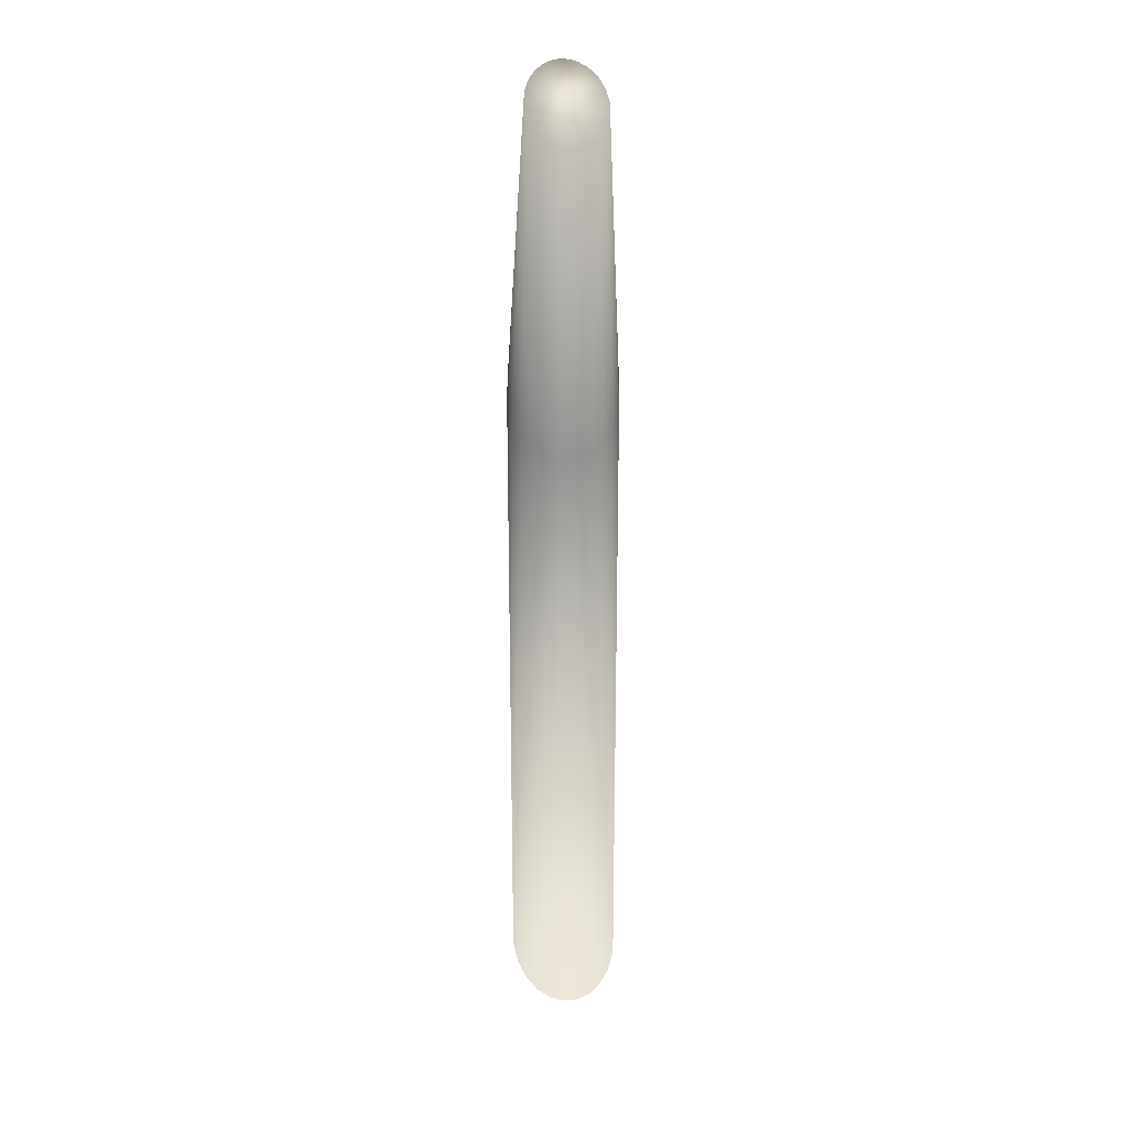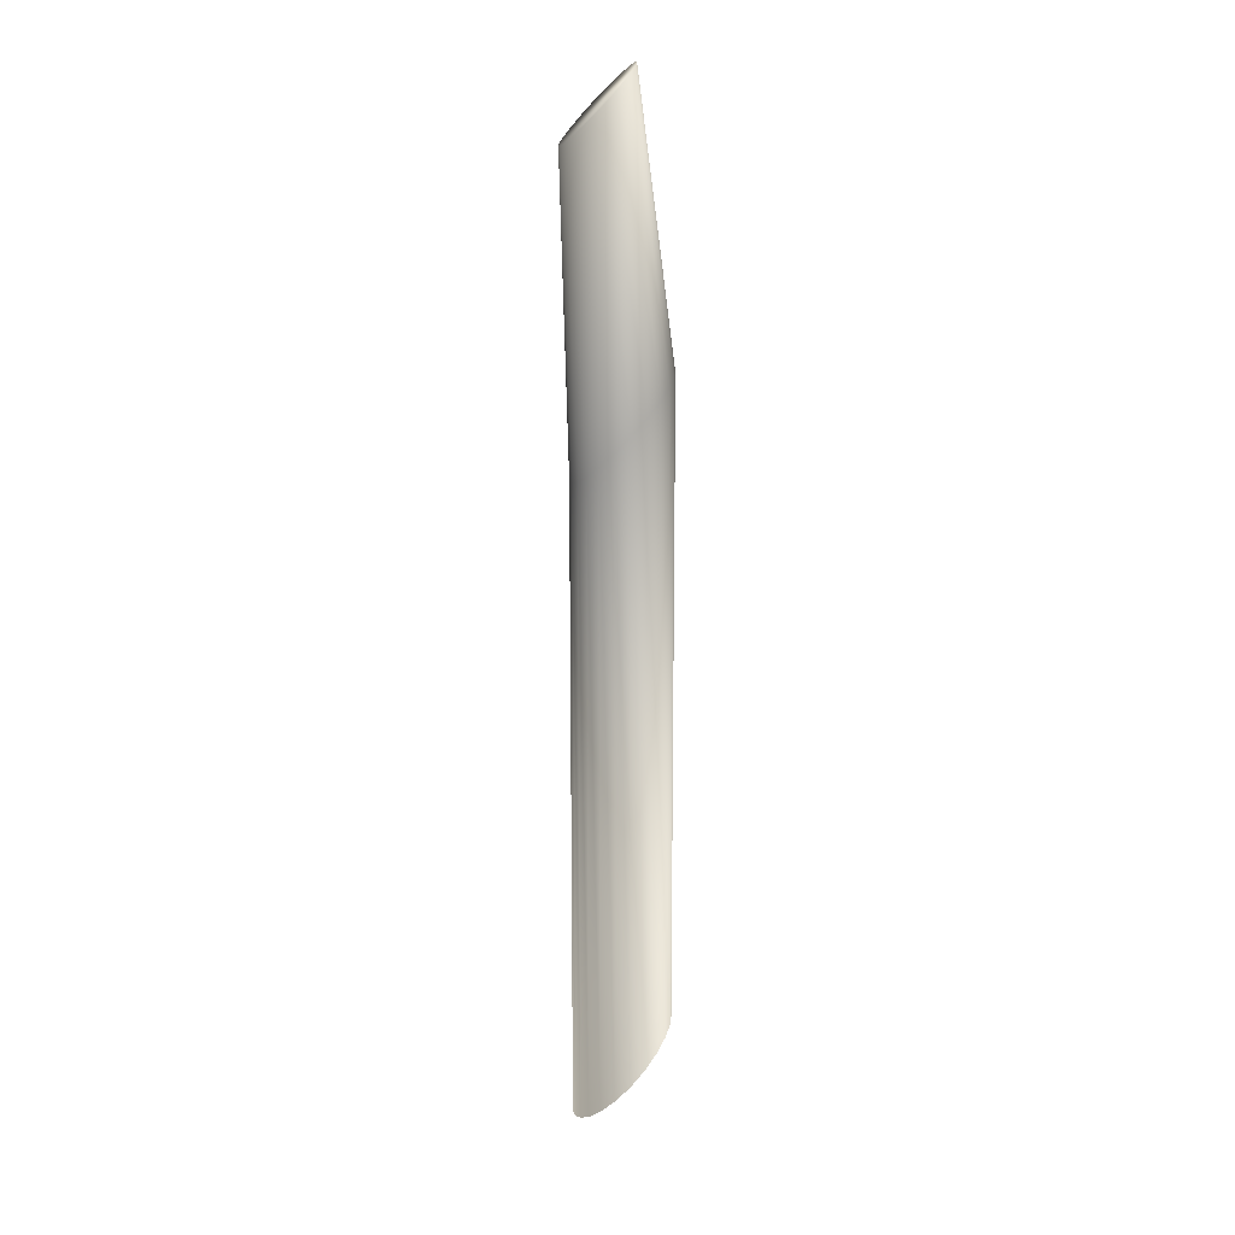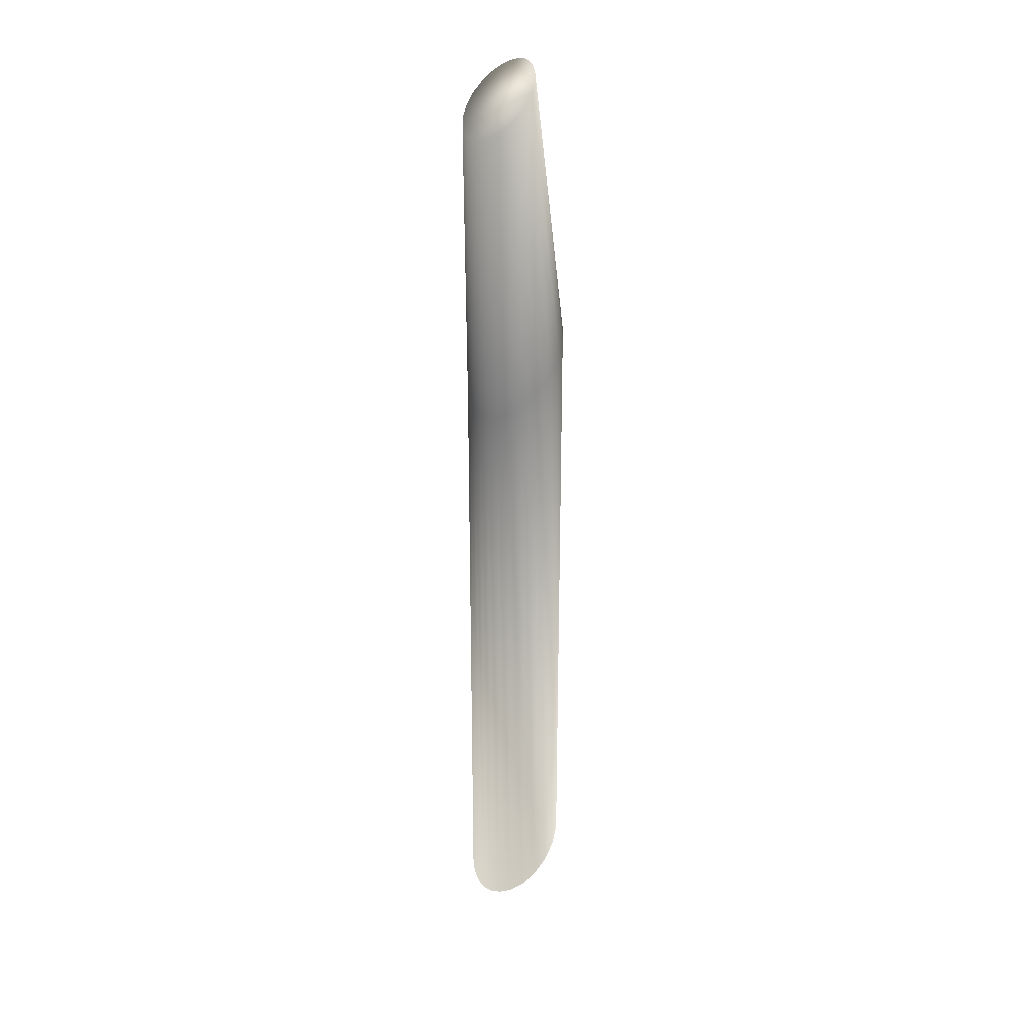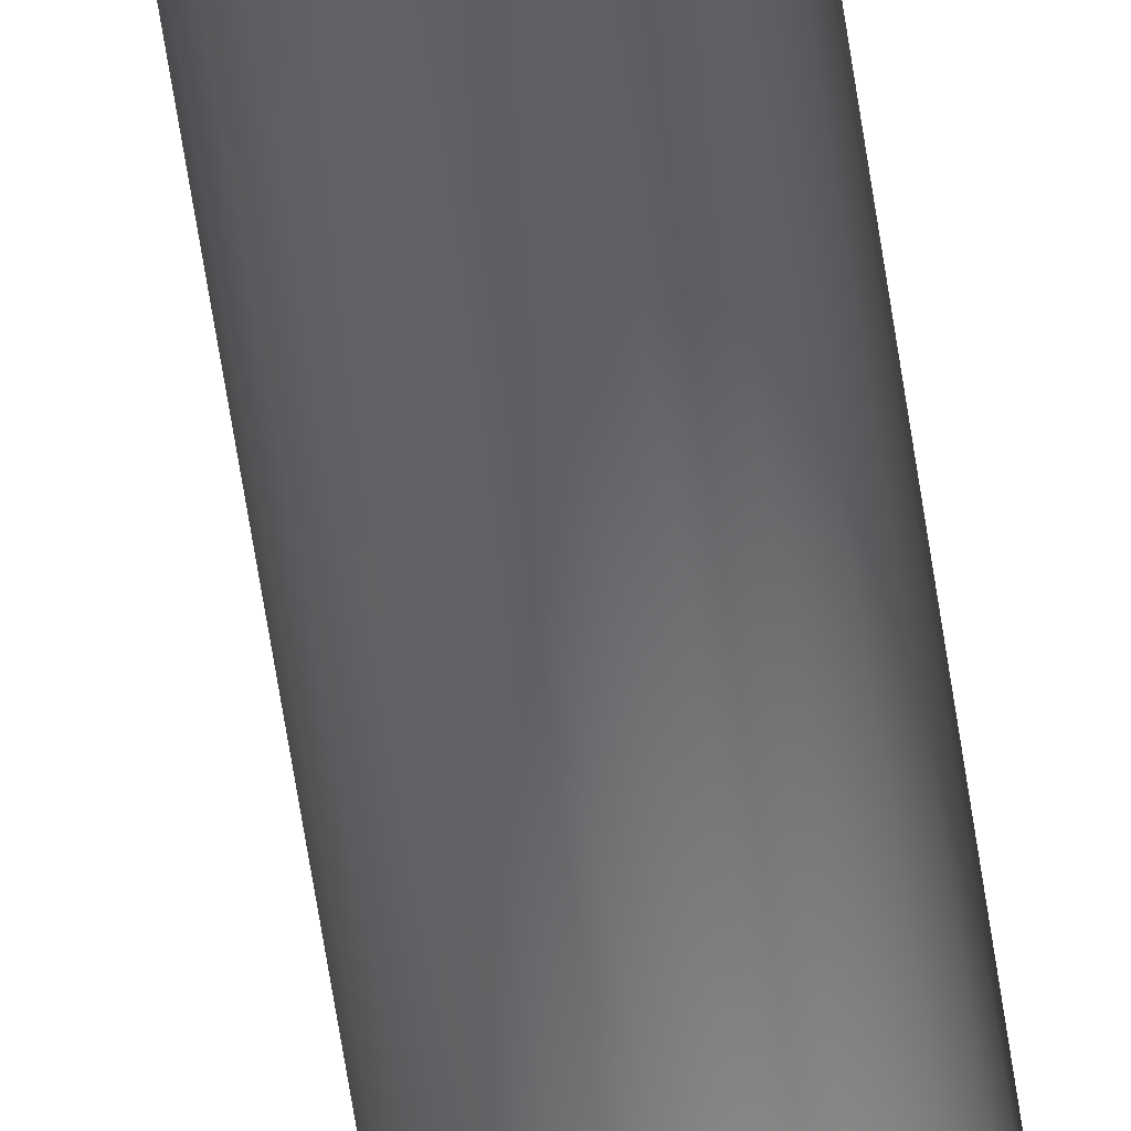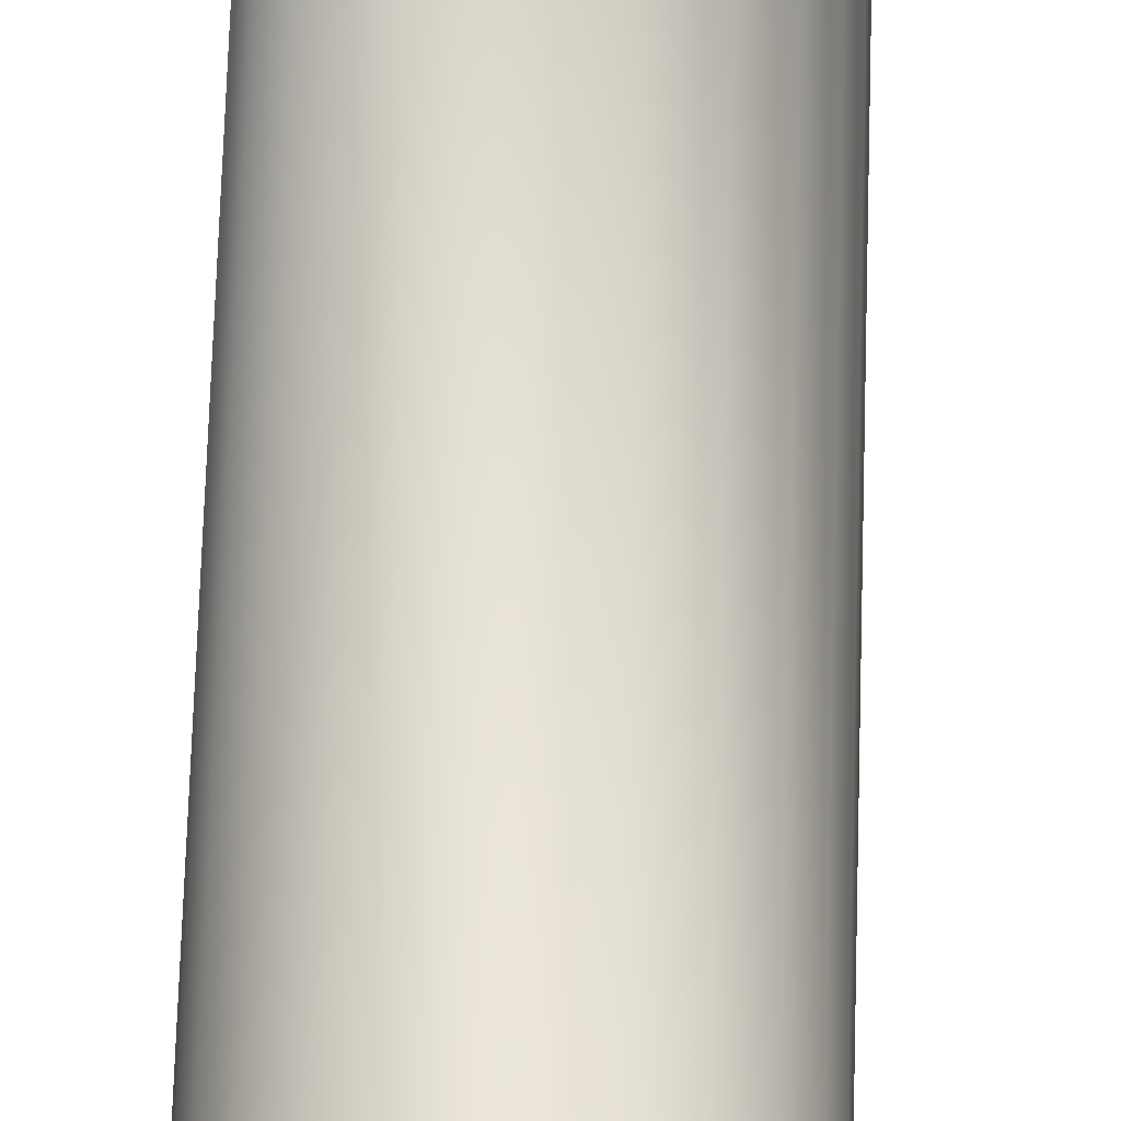
<metadata>
{"format":"obj","ext":"obj","renderer":"f3d","projection":"perspective","resolution":1024,"background":"white","views":[{"elev":22.4,"azim":81.1,"up":"+Z"},{"elev":14.1,"azim":171.3,"up":"+Z"},{"elev":25.9,"azim":138.6,"up":"+Z"},{"elev":-71.2,"azim":-170.9,"up":"+Y"},{"elev":53.0,"azim":1.5,"up":"+Y"}]}
</metadata>
<code>
o MeshCylinder_001_0_GeomSubset_1
v 0.00035 0.003768 0.07491
v -0.000636 0.003638 0.07533
v -0.001555 0.003258 0.07571
v -0.002344 0.002653 0.07604
v -0.002949 0.001864 0.0763
v -0.00333 0.000946 0.07646
v -0.00346 -3.9e-05 0.07651
v -0.00333 -0.001024 0.07646
v -0.002949 -0.001942 0.0763
v -0.002344 -0.002731 0.07604
v -0.001555 -0.003336 0.07571
v -0.000636 -0.003716 0.07533
v 0.00035 -0.003846 0.07491
v 0.001336 -0.003716 0.0745
v 0.002255 -0.003336 0.07412
v 0.003044 -0.002731 0.07379
v 0.00365 -0.001942 0.07353
v 0.004031 -0.001024 0.07337
v 0.00416 -3.9e-05 0.07332
v 0.004031 0.000946 0.07337
v 0.00365 0.001864 0.07353
v 0.003044 0.002653 0.07379
v 0.002255 0.003258 0.07412
v 0.001336 0.003638 0.0745
v 0.00035 0.005131 0.07722
v -0.000989 0.004955 0.07779
v -0.002237 0.004439 0.07831
v -0.003309 0.003617 0.07876
v -0.004131 0.002546 0.0791
v -0.004648 0.001299 0.07932
v -0.004824 -3.9e-05 0.07939
v -0.004648 -0.001377 0.07932
v -0.004131 -0.002624 0.0791
v -0.003309 -0.003695 0.07876
v -0.002237 -0.004517 0.07831
v -0.000989 -0.005033 0.07779
v 0.00035 -0.005209 0.07722
v 0.00169 -0.005033 0.07666
v 0.002938 -0.004517 0.07614
v 0.004009 -0.003695 0.07569
v 0.004832 -0.002624 0.07534
v 0.005349 -0.001377 0.07513
v 0.005525 -3.9e-05 0.07505
v 0.005349 0.001299 0.07513
v 0.004832 0.002546 0.07534
v 0.004009 0.003617 0.07569
v 0.002938 0.004439 0.07614
v 0.00169 0.004955 0.07666
v 0.00035 0.004706 0.07662
v -0.000879 0.004544 0.07713
v -0.002024 0.00407 0.07761
v -0.003008 0.003316 0.07802
v -0.003762 0.002333 0.07834
v -0.004237 0.001189 0.07854
v -0.004399 -3.9e-05 0.07861
v -0.004237 -0.001267 0.07854
v -0.003762 -0.002411 0.07834
v -0.003008 -0.003394 0.07802
v -0.002024 -0.004148 0.07761
v -0.000879 -0.004622 0.07713
v 0.00035 -0.004784 0.07662
v 0.001579 -0.004622 0.0761
v 0.002725 -0.004148 0.07562
v 0.003708 -0.003394 0.07521
v 0.004463 -0.002411 0.07489
v 0.004937 -0.001267 0.07469
v 0.005099 -3.9e-05 0.07462
v 0.004937 0.001189 0.07469
v 0.004463 0.002333 0.07489
v 0.003708 0.003316 0.07521
v 0.002725 0.00407 0.07562
v 0.001579 0.004544 0.0761
v 0.000275 0.006627 -0.07474
v 0.000275 0.007052 -0.07415
v -0.001446 0.006401 -0.07474
v -0.001556 0.006811 -0.07415
v -0.003049 0.005737 -0.07474
v -0.003262 0.006105 -0.07415
v -0.004427 0.00468 -0.07474
v -0.004727 0.00498 -0.07415
v -0.005483 0.003303 -0.07474
v -0.005851 0.003515 -0.07415
v -0.006147 0.001699 -0.07474
v -0.006558 0.001809 -0.07415
v -0.006374 -2.2e-05 -0.07474
v -0.006799 -2.2e-05 -0.07415
v -0.006147 -0.001743 -0.07474
v -0.006558 -0.001852 -0.07415
v -0.005483 -0.003346 -0.07474
v -0.005851 -0.003559 -0.07415
v -0.004427 -0.004723 -0.07474
v -0.004727 -0.005024 -0.07415
v -0.003049 -0.00578 -0.07474
v -0.003262 -0.006148 -0.07415
v -0.001446 -0.006444 -0.07474
v -0.001556 -0.006855 -0.07415
v 0.000275 -0.006671 -0.07474
v 0.000275 -0.007096 -0.07415
v 0.001996 -0.006444 -0.07474
v 0.002106 -0.006855 -0.07415
v 0.0036 -0.00578 -0.07474
v 0.003812 -0.006148 -0.07415
v 0.004977 -0.004723 -0.07474
v 0.005277 -0.005024 -0.07415
v 0.006033 -0.003346 -0.07474
v 0.006401 -0.003559 -0.07415
v 0.006698 -0.001743 -0.07474
v 0.007108 -0.001852 -0.07415
v 0.006924 -2.2e-05 -0.07474
v 0.007349 -2.2e-05 -0.07415
v 0.006698 0.001699 -0.07474
v 0.007108 0.001809 -0.07415
v 0.006033 0.003303 -0.07474
v 0.006401 0.003515 -0.07415
v 0.004977 0.00468 -0.07474
v 0.005277 0.00498 -0.07415
v 0.0036 0.005737 -0.07474
v 0.003812 0.006105 -0.07415
v 0.001996 0.006401 -0.07474
v 0.002106 0.006811 -0.07415
v -0.001168 0.005622 0.07767
v -0.001209 0.005777 0.07741
v 0.00035 0.005982 0.07676
v 0.00035 0.005822 0.07703
v -0.002582 0.005036 0.07826
v -0.002663 0.005176 0.07802
v -0.003797 0.004105 0.07877
v -0.003911 0.004219 0.07855
v -0.004729 0.002891 0.07916
v -0.004869 0.002972 0.07895
v -0.005315 0.001478 0.07941
v -0.005471 0.001519 0.0792
v -0.005515 -3.9e-05 0.07949
v -0.005676 -3.9e-05 0.07928
v -0.005315 -0.001556 0.07941
v -0.005471 -0.001597 0.0792
v -0.004729 -0.002969 0.07916
v -0.004869 -0.00305 0.07895
v -0.003797 -0.004183 0.07877
v -0.003911 -0.004297 0.07855
v -0.002583 -0.005114 0.07826
v -0.002663 -0.005253 0.07802
v -0.001168 -0.0057 0.07767
v -0.001209 -0.005855 0.07741
v 0.00035 -0.0059 0.07703
v 0.00035 -0.00606 0.07676
v 0.001869 -0.0057 0.0764
v 0.00191 -0.005855 0.0761
v 0.003283 -0.005114 0.0758
v 0.003363 -0.005253 0.0755
v 0.004498 -0.004183 0.0753
v 0.004612 -0.004297 0.07497
v 0.00543 -0.002969 0.0749
v 0.005569 -0.00305 0.07457
v 0.006016 -0.001556 0.07466
v 0.006171 -0.001597 0.07432
v 0.006216 -3.9e-05 0.07458
v 0.006377 -3.9e-05 0.07423
v 0.006016 0.001478 0.07466
v 0.006171 0.001519 0.07432
v 0.00543 0.002891 0.0749
v 0.005569 0.002972 0.07457
v 0.004498 0.004105 0.0753
v 0.004612 0.004219 0.07497
v 0.003283 0.005036 0.0758
v 0.003364 0.005176 0.0755
v 0.001869 0.005622 0.0764
v 0.00191 0.005777 0.0761
v 0.000134 0.000366 0.07342
v 0.000274 0.000393 0.07327
v 1.2e-05 0.000293 0.07354
v -8.1e-05 0.00019 0.07364
v -0.000142 7.6e-05 0.07371
v -0.000173 -3.4e-05 0.07374
v -0.000183 -0.000139 0.07375
v -0.000173 -0.000243 0.07374
v -0.000142 -0.000353 0.07371
v -8.1e-05 -0.000467 0.07364
v 1.2e-05 -0.00057 0.07354
v 0.000134 -0.000644 0.07342
v 0.000274 -0.00067 0.07327
v 0.000414 -0.000644 0.07312
v 0.000537 -0.00057 0.073
v 0.00063 -0.000467 0.0729
v 0.00069 -0.000353 0.07283
v 0.000722 -0.000243 0.0728
v 0.000731 -0.000139 0.07279
v 0.000722 -3.4e-05 0.0728
v 0.00069 7.6e-05 0.07283
v 0.00063 0.00019 0.0729
v 0.000537 0.000293 0.073
v 0.000414 0.000366 0.07312
v -0.000232 0.002131 0.07469
v 0.00035 0.002208 0.07445
v -0.000774 0.001907 0.07492
v -0.00124 0.00155 0.07512
v -0.001597 0.001084 0.07527
v -0.001822 0.000543 0.07536
v -0.001898 -3.9e-05 0.07539
v -0.001822 -0.00062 0.07536
v -0.001597 -0.001162 0.07527
v -0.00124 -0.001628 0.07512
v -0.000774 -0.001985 0.07492
v -0.000232 -0.002209 0.07469
v 0.00035 -0.002286 0.07445
v 0.000932 -0.002209 0.0742
v 0.001475 -0.001985 0.07398
v 0.00194 -0.001628 0.07378
v 0.002298 -0.001162 0.07363
v 0.002522 -0.00062 0.07354
v 0.002599 -3.9e-05 0.07351
v 0.002522 0.000543 0.07354
v 0.002298 0.001084 0.07363
v 0.00194 0.00155 0.07378
v 0.001475 0.001907 0.07398
v 0.000932 0.002131 0.0742
v -0.000273 -0.002365 0.07476
v 0.00035 -0.002447 0.0745
v -0.001737 0.001165 0.07537
v -0.001978 0.000584 0.07547
v 0.002678 0.000584 0.07352
v 0.002437 0.001165 0.07362
v 0.000974 -0.002365 0.07424
v -0.00206 -3.9e-05 0.07551
v 0.002054 0.001664 0.07378
v 0.001555 -0.002124 0.07399
v -0.001978 -0.000662 0.07547
v 0.001555 0.002046 0.07399
v 0.002054 -0.001742 0.07378
v -0.001737 -0.001243 0.07537
v 0.000974 0.002287 0.07424
v 0.00035 0.002369 0.0745
v -0.000273 0.002287 0.07476
v 0.002437 -0.001243 0.07362
v -0.001354 -0.001742 0.07521
v -0.000855 0.002046 0.075
v 0.002678 -0.000662 0.07352
v -0.000855 -0.002124 0.075
v -0.001354 0.001664 0.07521
v 0.00276 -3.9e-05 0.07349
v 0.00035 0.002082 0.07433
v -0.000199 0.002009 0.07457
v -0.000711 0.001797 0.07478
v -0.00115 0.001459 0.07497
v -0.001486 0.001019 0.07511
v -0.001697 0.000509 0.0752
v -0.001769 -3.9e-05 0.07523
v -0.001697 -0.000587 0.0752
v -0.001486 -0.001097 0.07511
v -0.00115 -0.001537 0.07497
v -0.000711 -0.001875 0.07478
v -0.000199 -0.002087 0.07457
v 0.00035 -0.00216 0.07433
v 0.0009 -0.002087 0.0741
v 0.001412 -0.001875 0.07389
v 0.001851 -0.001537 0.0737
v 0.002187 -0.001097 0.07356
v 0.002398 -0.000587 0.07347
v 0.00247 -3.9e-05 0.07344
v 0.002398 0.000509 0.07347
v 0.002187 0.001019 0.07356
v 0.001851 0.001459 0.0737
v 0.001412 0.001797 0.07389
v 0.0009 0.002009 0.0741
v 0.000382 0.000223 0.08204
v 0.000482 0.000242 0.08194
v 0.000295 0.00017 0.08213
v 0.000228 9.6e-05 0.08221
v 0.000185 1.5e-05 0.08225
v 0.000162 -6.4e-05 0.08227
v 0.000155 -0.000139 0.08228
v 0.000162 -0.000213 0.08227
v 0.000185 -0.000292 0.08225
v 0.000228 -0.000373 0.08221
v 0.000295 -0.000447 0.08213
v 0.000382 -0.0005 0.08204
v 0.000482 -0.000519 0.08194
v 0.000582 -0.0005 0.08183
v 0.00067 -0.000447 0.08174
v 0.000737 -0.000373 0.08167
v 0.00078 -0.000292 0.08163
v 0.000803 -0.000213 0.0816
v 0.00081 -0.000139 0.0816
v 0.000803 -6.4e-05 0.0816
v 0.00078 1.5e-05 0.08163
v 0.000737 9.6e-05 0.08167
v 0.00067 0.00017 0.08174
v 0.000582 0.000223 0.08183
v -0.000183 -0.000139 0.07971
v -0.000173 -0.000243 0.0797
v 0.00063 0.00019 0.07886
v 0.000537 0.000293 0.07896
v 0.000537 -0.00057 0.07896
v 0.00063 -0.000467 0.07886
v -0.000142 -0.000353 0.07967
v 0.000414 0.000366 0.07909
v 0.000274 0.000393 0.07923
v 0.000134 0.000366 0.07938
v 0.00069 -0.000353 0.0788
v -8.1e-05 -0.000467 0.07961
v 1.2e-05 0.000293 0.07951
v 0.000722 -0.000243 0.07877
v 1.2e-05 -0.00057 0.07951
v -8.1e-05 0.00019 0.07961
v 0.000731 -0.000139 0.07876
v 0.000134 -0.000644 0.07938
v -0.000142 7.6e-05 0.07967
v 0.000722 -3.4e-05 0.07877
v 0.000274 -0.00067 0.07923
v -0.000173 -3.4e-05 0.0797
v 0.00069 7.6e-05 0.0788
v 0.000414 -0.000644 0.07909
v 0.000251 0.000984 0.07375
v -3.5e-05 0.000939 0.07394
v -0.000293 0.000812 0.07412
v -0.000505 0.000621 0.07426
v -0.000657 0.000391 0.07436
v -0.000747 0.000143 0.07441
v -0.000776 -0.00011 0.07443
v -0.000747 -0.000362 0.07441
v -0.000657 -0.00061 0.07436
v -0.000505 -0.00084 0.07426
v -0.000293 -0.001031 0.07412
v -3.5e-05 -0.001158 0.07394
v 0.000251 -0.001203 0.07375
v 0.000536 -0.001158 0.07355
v 0.000795 -0.001031 0.07337
v 0.001006 -0.00084 0.07323
v 0.001158 -0.00061 0.07313
v 0.001248 -0.000362 0.07307
v 0.001277 -0.00011 0.07306
v 0.001248 0.000143 0.07307
v 0.001158 0.000391 0.07313
v 0.001006 0.000621 0.07323
v 0.000795 0.000812 0.07337
v 0.000536 0.000939 0.07355
v -0.001556 0.006811 -0.07305
v -0.003262 0.006105 -0.07302
v 0.000275 0.007052 -0.07308
v 0.002106 0.006811 -0.0731
v -0.004727 0.00498 -0.073
v -0.005851 0.003515 -0.07298
v -0.006558 0.001809 -0.07297
v -0.006799 -2.2e-05 -0.07296
v -0.006558 -0.001852 -0.07297
v -0.005851 -0.003559 -0.07298
v -0.004727 -0.005024 -0.073
v -0.003262 -0.006148 -0.07302
v -0.001556 -0.006855 -0.07305
v 0.000275 -0.007096 -0.07308
v 0.002106 -0.006855 -0.0731
v 0.003812 -0.006148 -0.07313
v 0.005277 -0.005024 -0.07315
v 0.006402 -0.003559 -0.07317
v 0.007108 -0.001852 -0.07318
v 0.007349 -2.2e-05 -0.07319
v 0.007108 0.001809 -0.07318
v 0.006402 0.003515 -0.07317
v 0.005277 0.00498 -0.07315
v 0.003812 0.006105 -0.07313
v -0.001209 0.005777 0.07664
v 0.00035 0.005982 0.076
v 0.00191 0.005777 0.07537
v -0.002663 0.005176 0.07723
v -0.003911 0.004219 0.07773
v -0.004868 0.002972 0.07812
v -0.00547 0.001519 0.07837
v -0.005676 -3.9e-05 0.07845
v -0.00547 -0.001597 0.07837
v -0.004868 -0.00305 0.07812
v -0.003911 -0.004297 0.07773
v -0.002663 -0.005253 0.07723
v -0.001209 -0.005855 0.07664
v 0.00035 -0.00606 0.076
v 0.00191 -0.005855 0.07537
v 0.003363 -0.005253 0.07478
v 0.004611 -0.004297 0.07427
v 0.005569 -0.00305 0.07388
v 0.006171 -0.001597 0.07364
v 0.006376 -3.9e-05 0.07355
v 0.006171 0.001519 0.07364
v 0.005569 0.002972 0.07388
v 0.004611 0.004219 0.07427
v 0.003363 0.005176 0.07478
v -0.002972 0.005653 0.06494
v -0.004332 0.004611 0.06539
v -0.005376 0.003251 0.06574
v -0.006032 0.001669 0.06596
v -0.006256 -3e-05 0.06603
v -0.006032 -0.001729 0.06596
v -0.005376 -0.003311 0.06574
v -0.004332 -0.004671 0.06539
v -0.002972 -0.005714 0.06494
v -0.001388 -0.006369 0.06442
v 0.000312 -0.006593 0.06385
v 0.002011 -0.006369 0.06328
v 0.003595 -0.005714 0.06276
v 0.004955 -0.004671 0.06231
v 0.005999 -0.003311 0.06196
v 0.006655 -0.001729 0.06174
v 0.006879 -3e-05 0.06167
v 0.006655 0.001669 0.06174
v 0.005999 0.003251 0.06196
v 0.004955 0.004611 0.06231
v 0.003595 0.005653 0.06276
v -0.001388 0.006309 0.06442
v 0.000312 0.006533 0.06385
v 0.002011 0.006309 0.06328
f 290 289 271 272
f 265 266 288 287 286 285 284 283 282 281 280 279 278 277 276 275 274 273 272 271 270 269 268 267
f 292 291 286 287
f 294 293 279 280
f 295 290 272 273
f 296 292 287 288
f 298 297 266 265
f 299 294 280 281
f 300 295 273 274
f 297 296 288 266
f 301 298 265 267
f 302 299 281 282
f 303 300 274 275
f 304 301 267 268
f 305 302 282 283
f 306 303 275 276
f 307 304 268 269
f 308 305 283 284
f 309 306 276 277
f 310 307 269 270
f 311 308 284 285
f 312 309 277 278
f 289 310 270 271
f 291 311 285 286
f 293 312 278 279
f 183 182 312 293
f 190 189 311 291
f 175 174 310 289
f 182 181 309 312
f 189 188 308 311
f 174 173 307 310
f 181 180 306 309
f 188 187 305 308
f 173 172 304 307
f 180 179 303 306
f 187 186 302 305
f 172 171 301 304
f 179 178 300 303
f 186 185 299 302
f 171 169 298 301
f 170 192 296 297
f 178 177 295 300
f 185 184 294 299
f 169 170 297 298
f 192 191 292 296
f 177 176 290 295
f 184 183 293 294
f 191 190 291 292
f 176 175 289 290

</code>
